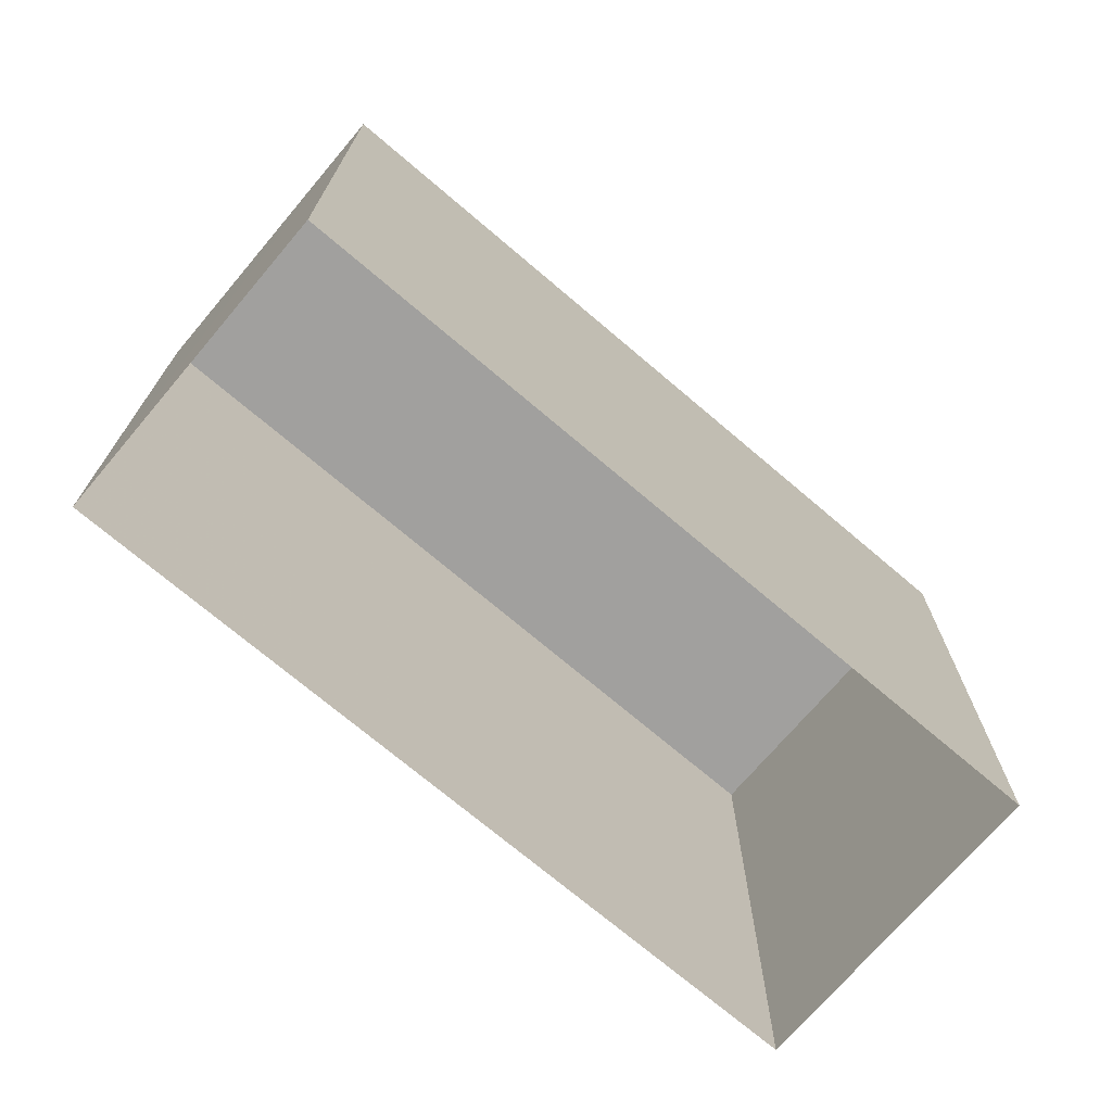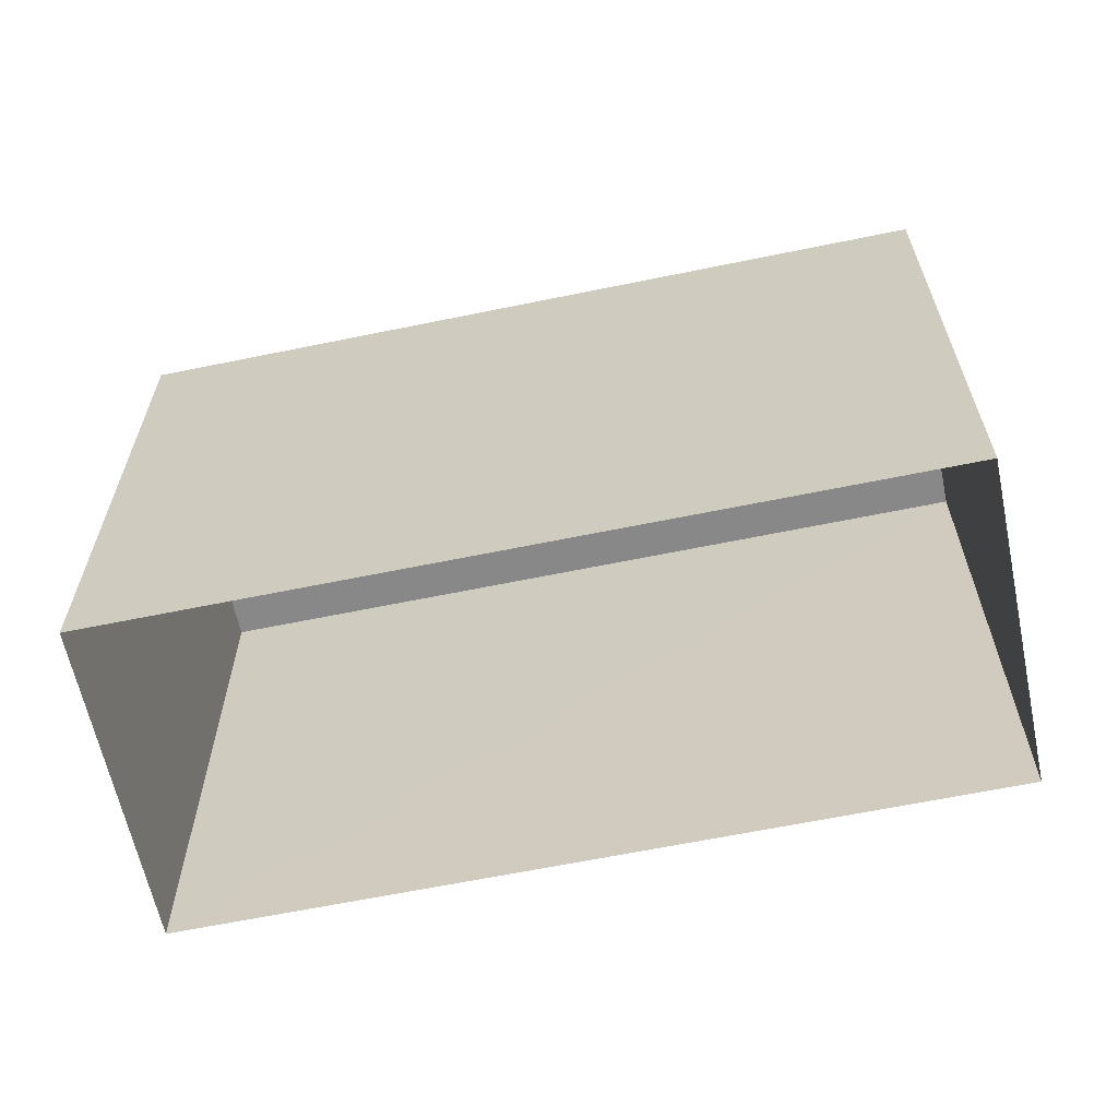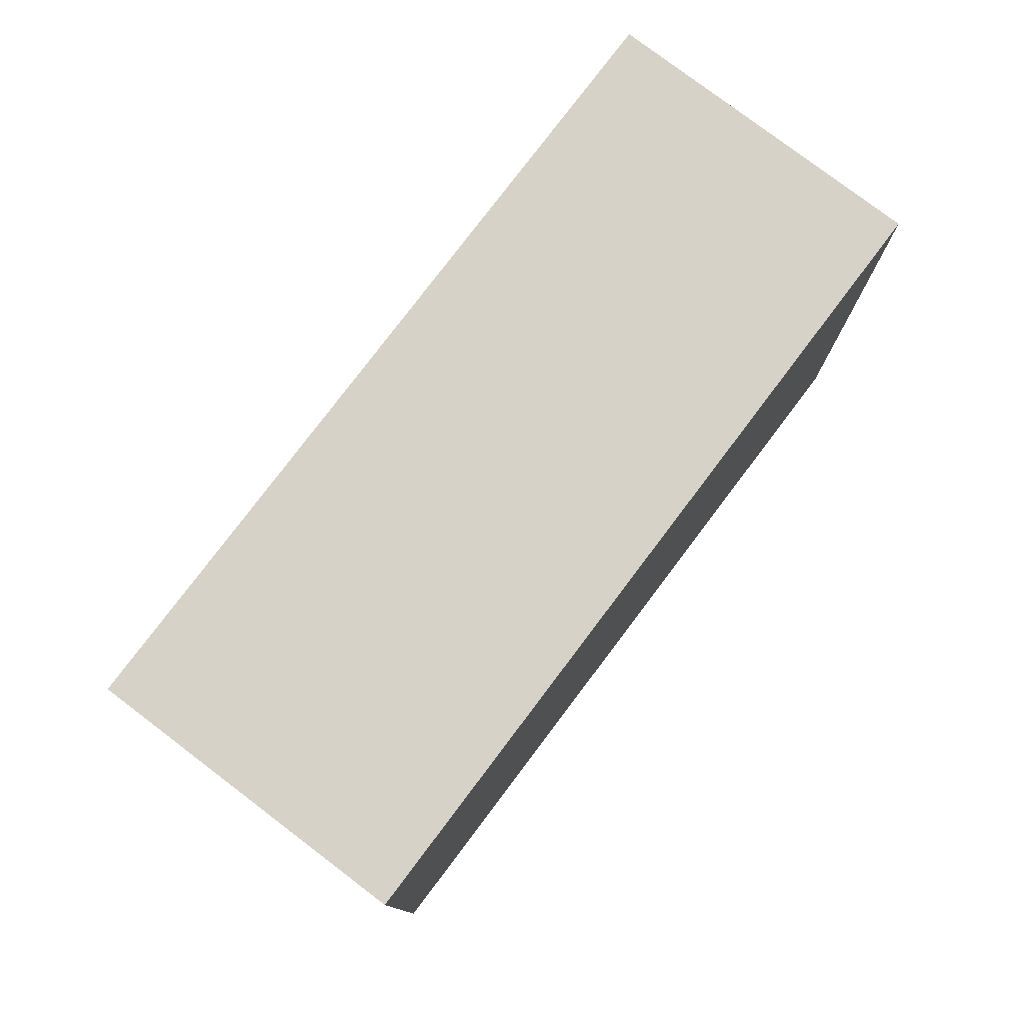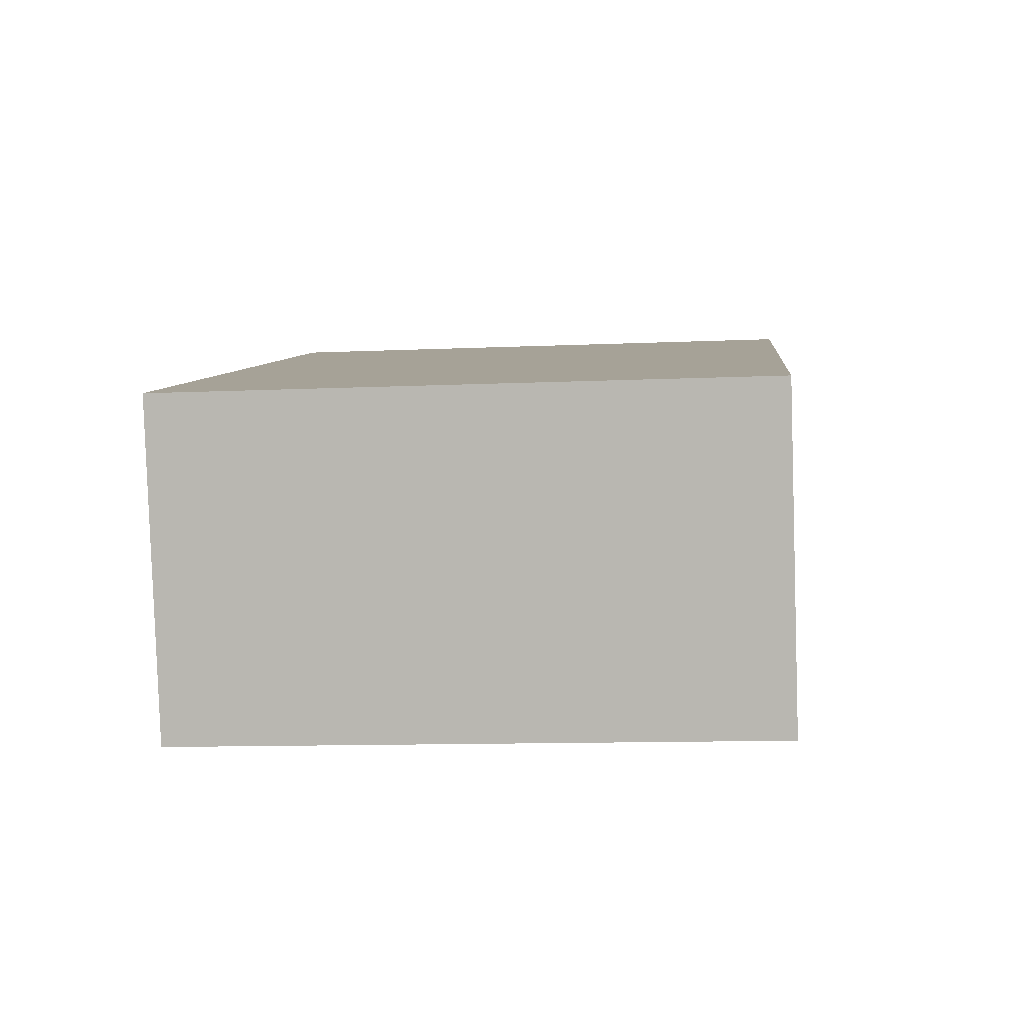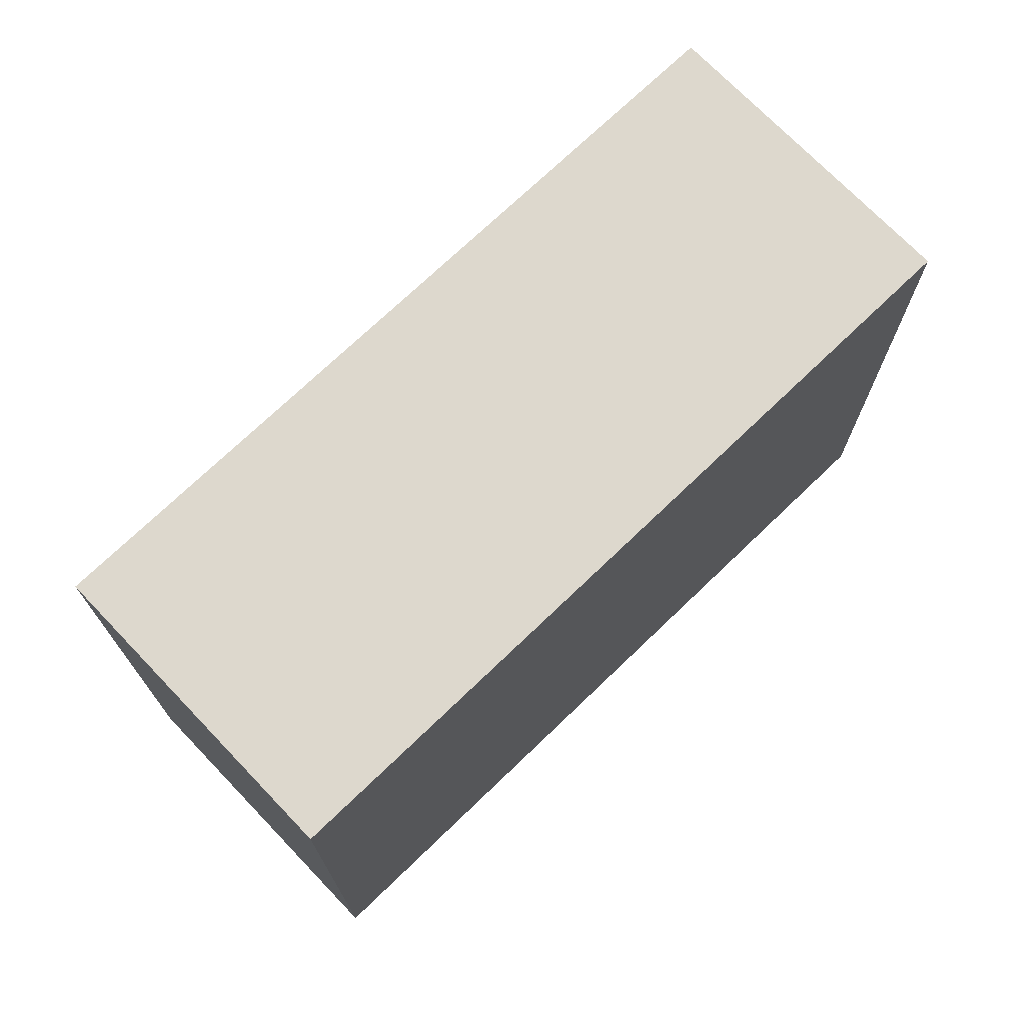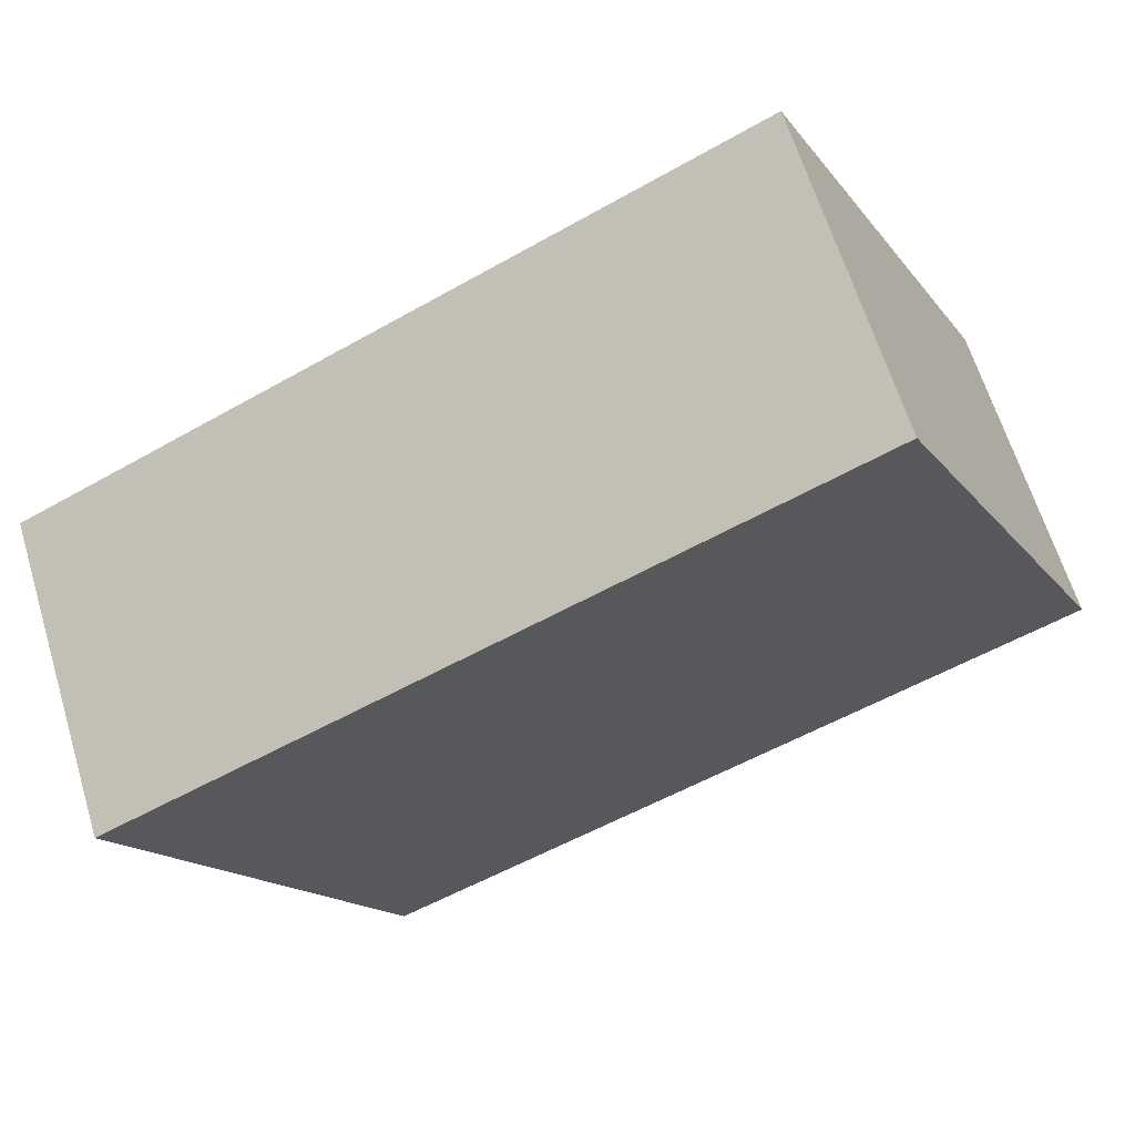
<metadata>
{"format":"obj","ext":"obj","renderer":"f3d","projection":"perspective","resolution":1024,"background":"white","views":[{"elev":-71.8,"azim":-21.3,"up":"+Z"},{"elev":-62.9,"azim":-149.1,"up":"+Z"},{"elev":78.6,"azim":146.2,"up":"+Z"},{"elev":-12.4,"azim":-84.2,"up":"+Y"},{"elev":72.3,"azim":-24.8,"up":"+Z"},{"elev":-16.0,"azim":24.6,"up":"+Y"}]}
</metadata>
<code>
v -1.23e+04 -3.399e+04 35.3
v -1.231e+04 -3.399e+04 35.3
v -1.23e+04 -3.399e+04 35.3
v -1.231e+04 -3.4e+04 35.3
v -1.231e+04 -3.399e+04 40.18
v -1.23e+04 -3.399e+04 40.18
v -1.23e+04 -3.399e+04 40.18
v -1.231e+04 -3.4e+04 40.18
f 1 2 3
f 1 4 2
f 5 6 7
f 5 8 6
f 6 1 3
f 7 6 3
f 8 4 1
f 6 8 1
f 8 2 4
f 8 5 2
f 5 3 2
f 5 7 3

</code>
